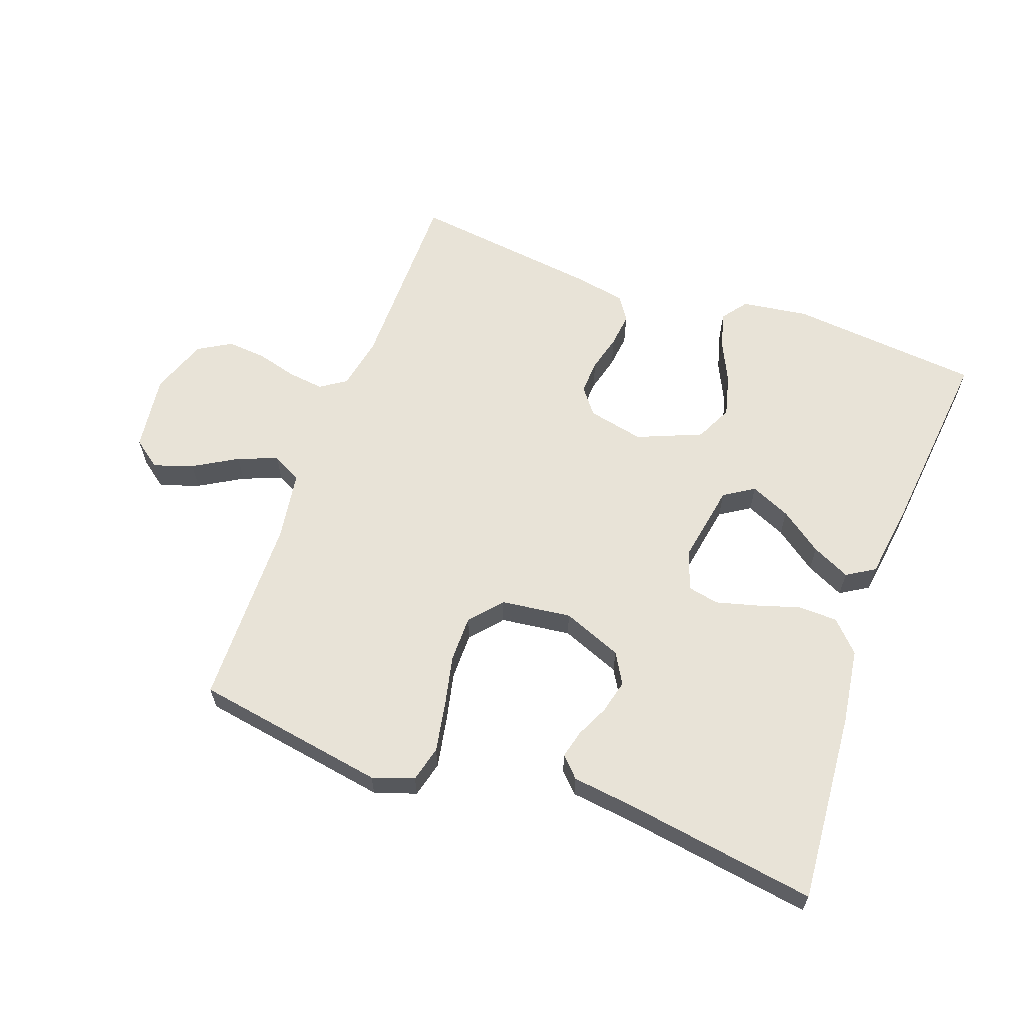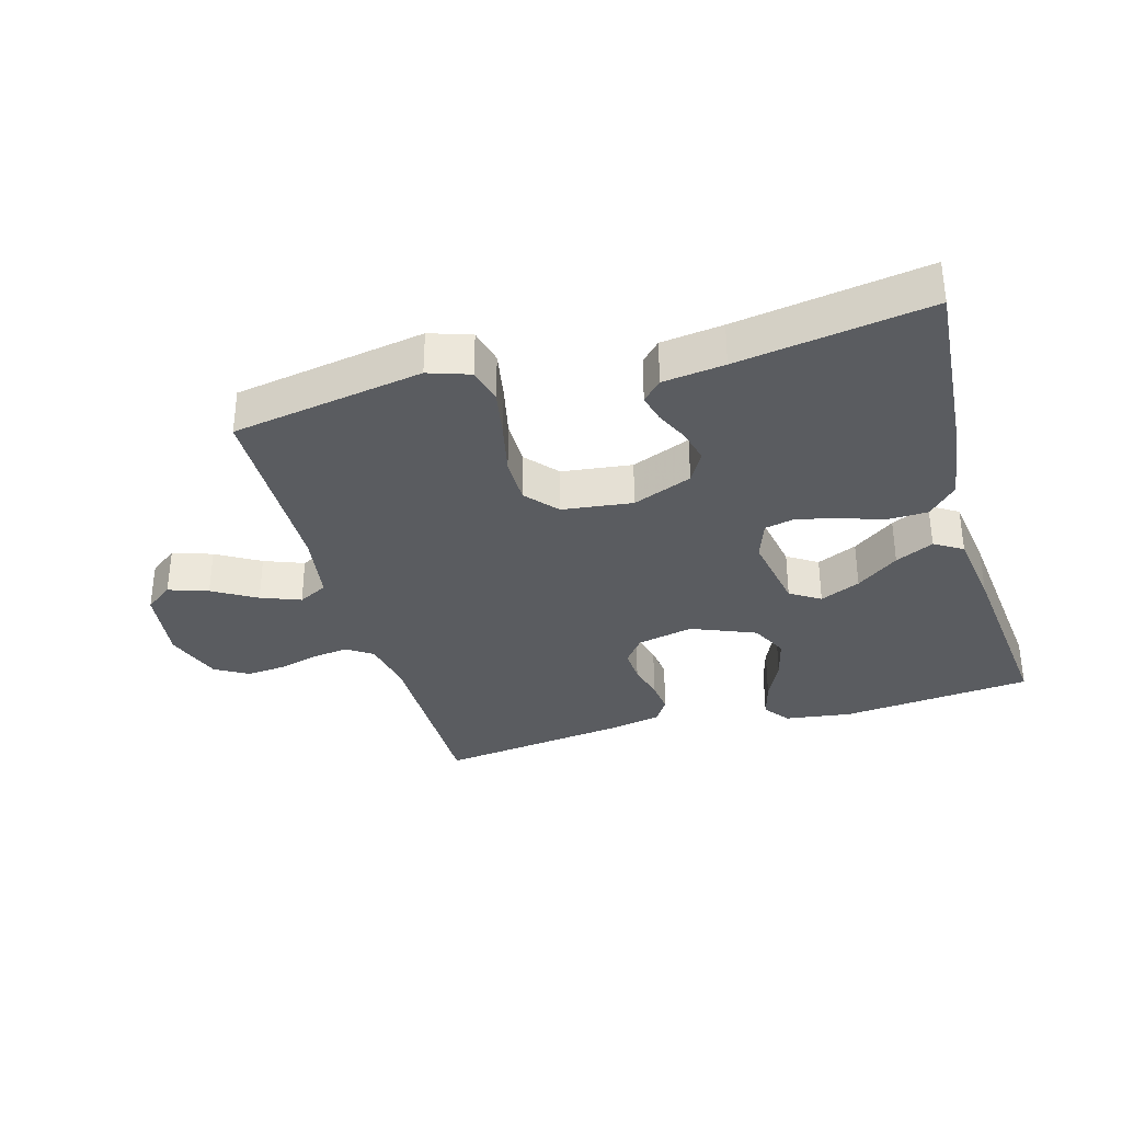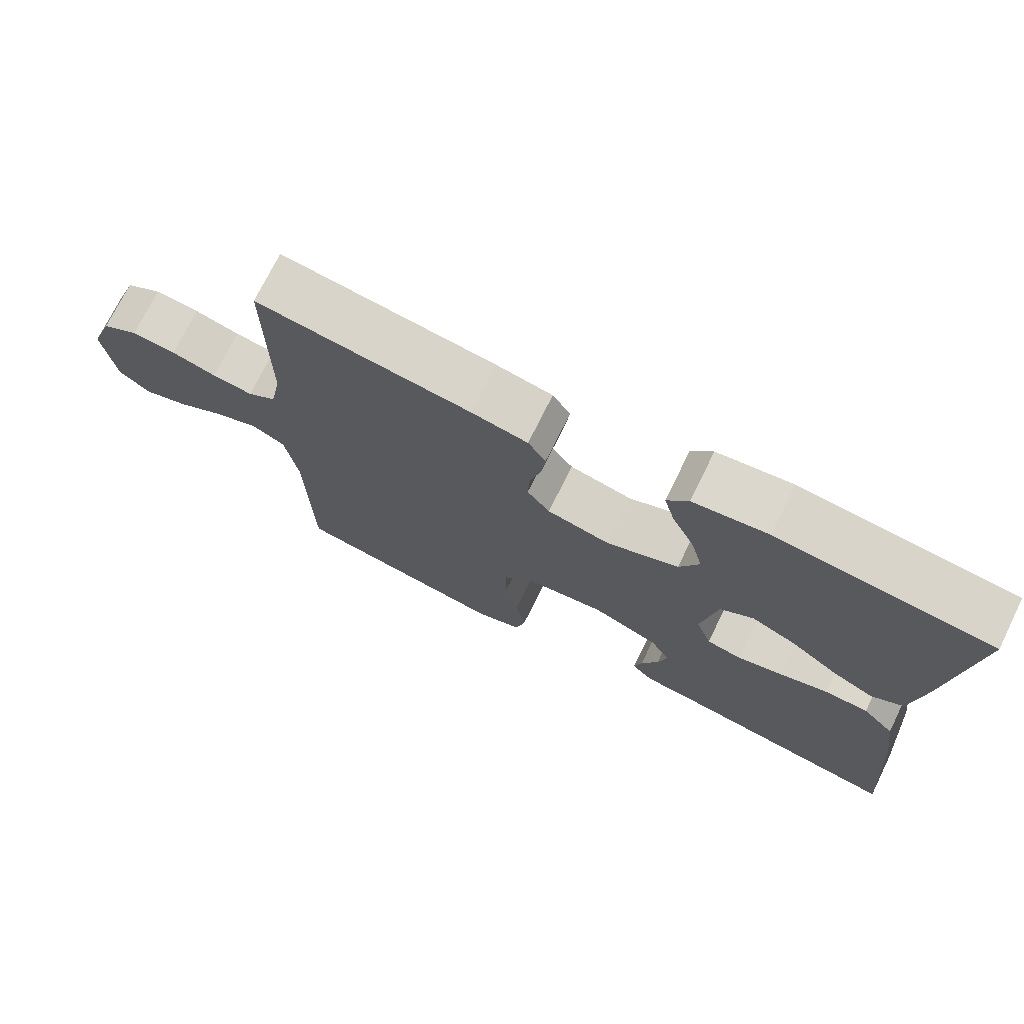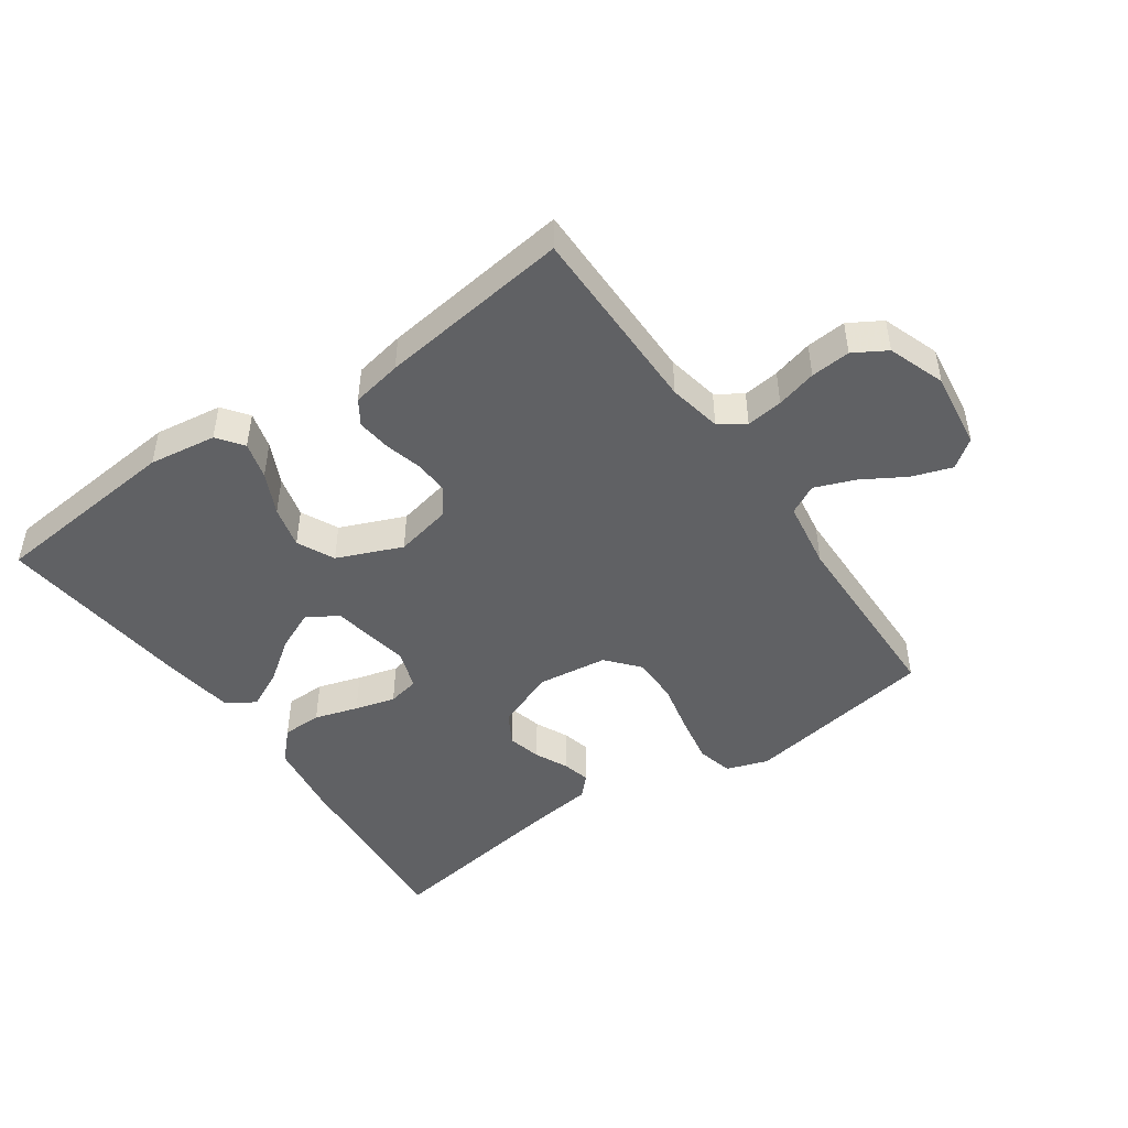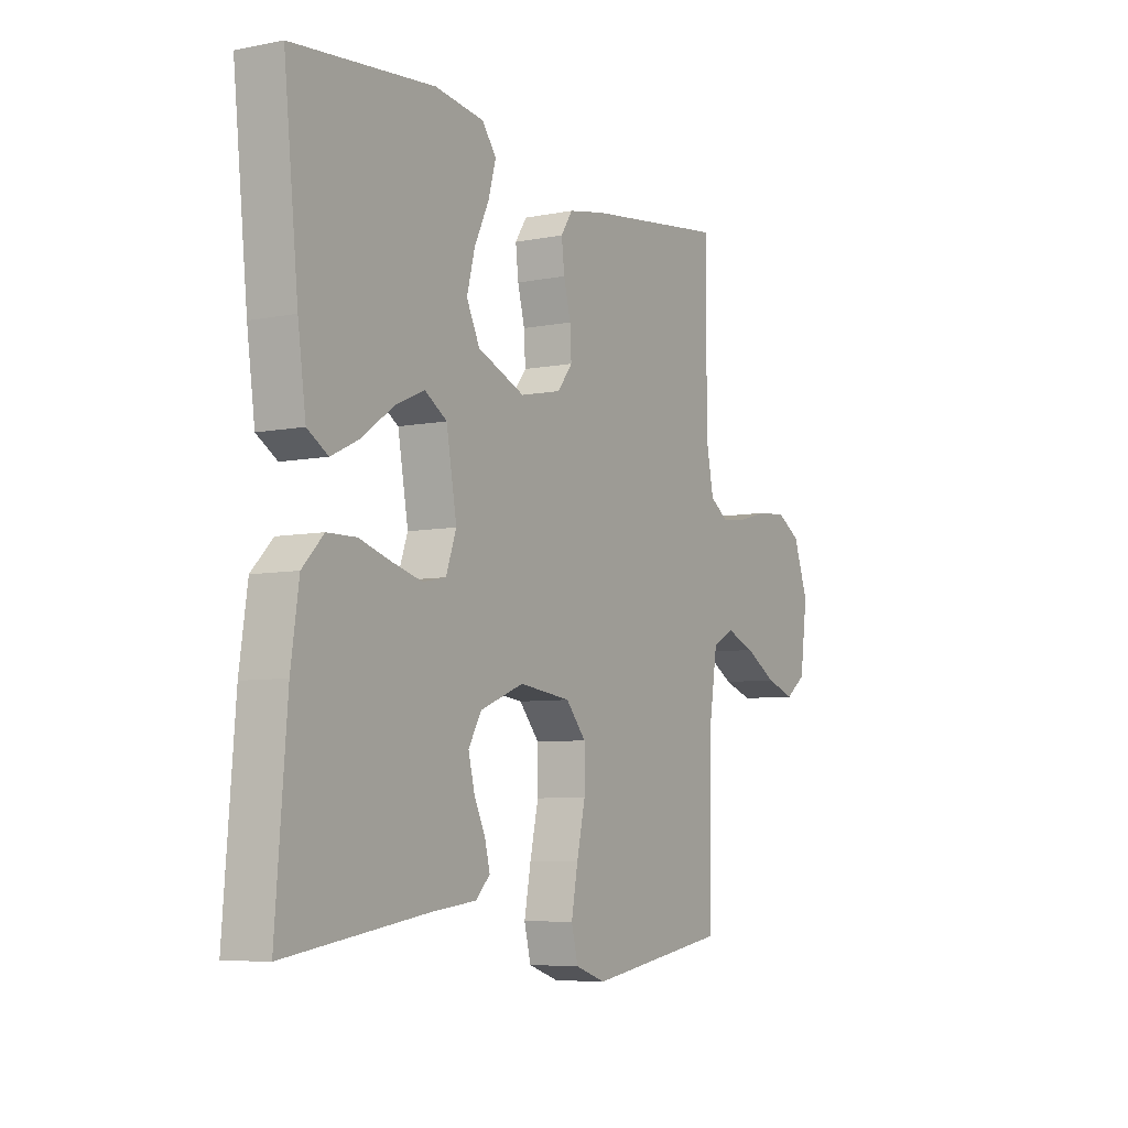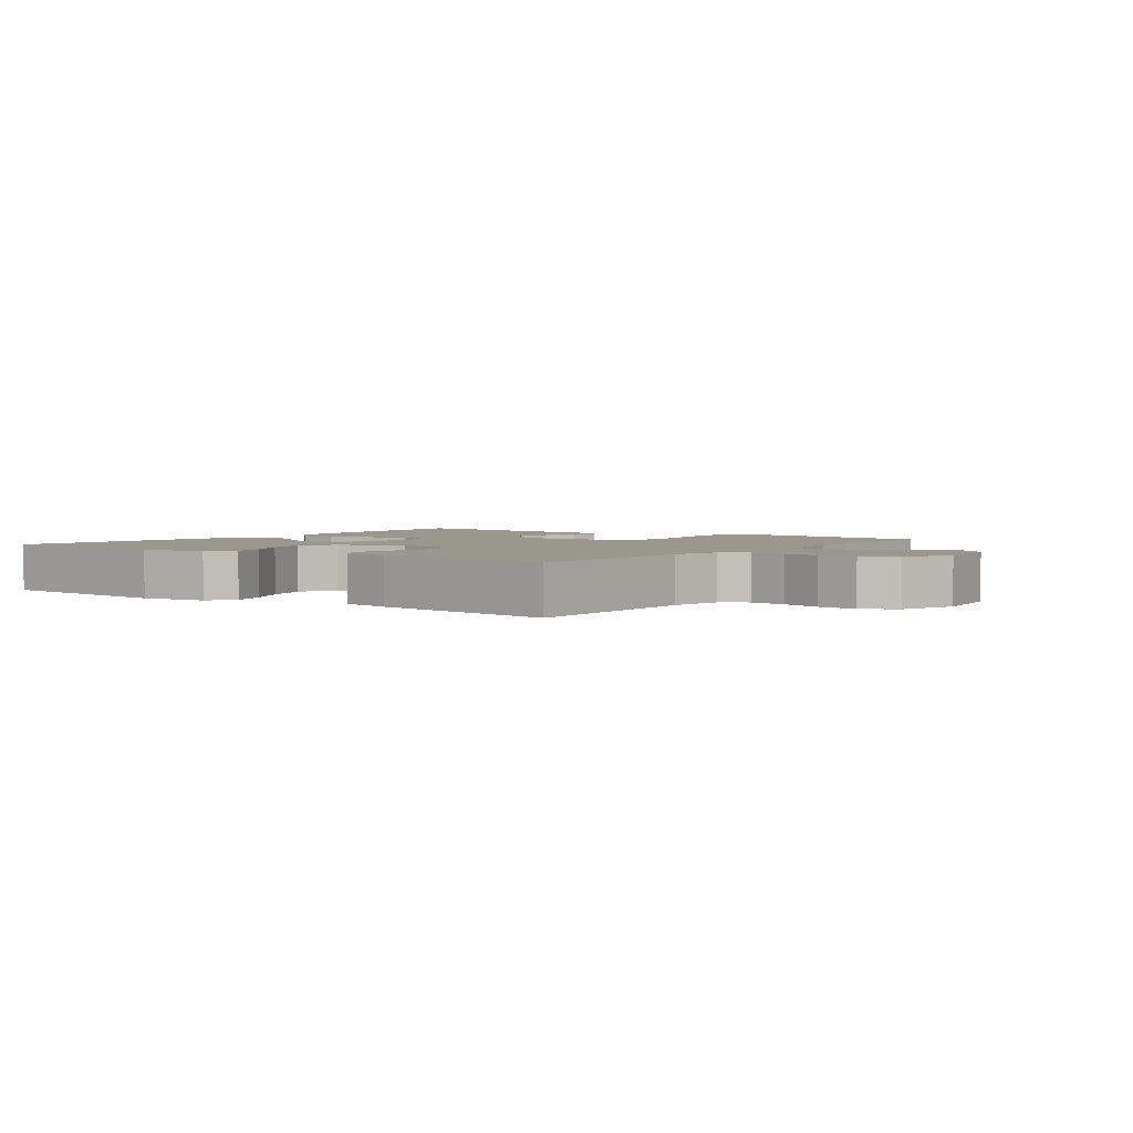
<metadata>
{"format":"obj","ext":"obj","renderer":"f3d","projection":"perspective","resolution":1024,"background":"white","views":[{"elev":61.9,"azim":-160.0,"up":"+Y"},{"elev":-34.0,"azim":-164.0,"up":"+Y"},{"elev":73.2,"azim":-153.7,"up":"+Z"},{"elev":-47.0,"azim":34.9,"up":"+Y"},{"elev":-6.6,"azim":-59.3,"up":"+Z"},{"elev":2.8,"azim":36.3,"up":"+Y"}]}
</metadata>
<code>
v 0.5 0.07 0.5
v 0.5 0.07 0.2
v 0.516 0.07 0.117
v 0.556 0.07 0.09
v 0.613 0.07 0.097
v 0.676 0.07 0.114
v 0.738 0.07 0.119
v 0.789 0.07 0.089
v 0.821 0.07 0
v 0.805 0.07 -0.12
v 0.761 0.07 -0.153
v 0.699 0.07 -0.132
v 0.631 0.07 -0.092
v 0.569 0.07 -0.068
v 0.523 0.07 -0.092
v 0.506 0.07 -0.2
v 0.5 0.07 -0.5
v 0.2 0.07 -0.55
v 0.135 0.07 -0.528
v 0.121 0.07 -0.472
v 0.135 0.07 -0.396
v 0.153 0.07 -0.315
v 0.153 0.07 -0.242
v 0.11 0.07 -0.192
v 0 0.07 -0.178
v -0.093 0.07 -0.215
v -0.121 0.07 -0.263
v -0.108 0.07 -0.316
v -0.084 0.07 -0.367
v -0.073 0.07 -0.411
v -0.103 0.07 -0.442
v -0.2 0.07 -0.454
v -0.5 0.07 -0.5
v -0.476 0.07 -0.2
v -0.459 0.07 -0.082
v -0.414 0.07 -0.035
v -0.352 0.07 -0.034
v -0.284 0.07 -0.055
v -0.221 0.07 -0.072
v -0.172 0.07 -0.062
v -0.15 0.07 0
v -0.172 0.07 0.125
v -0.219 0.07 0.155
v -0.282 0.07 0.127
v -0.348 0.07 0.079
v -0.408 0.07 0.05
v -0.452 0.07 0.077
v -0.469 0.07 0.2
v -0.5 0.07 0.5
v -0.2 0.07 0.528
v -0.095 0.07 0.513
v -0.065 0.07 0.473
v -0.081 0.07 0.415
v -0.112 0.07 0.35
v -0.129 0.07 0.284
v -0.101 0.07 0.226
v 0 0.07 0.184
v 0.088 0.07 0.203
v 0.12 0.07 0.244
v 0.117 0.07 0.298
v 0.102 0.07 0.356
v 0.096 0.07 0.409
v 0.121 0.07 0.447
v 0.2 0.07 0.462
v 0.5 0 0.5
v 0.5 0 0.2
v 0.516 0 0.117
v 0.556 0 0.09
v 0.613 0 0.097
v 0.676 0 0.114
v 0.738 0 0.119
v 0.789 0 0.089
v 0.821 0 0
v 0.805 0 -0.12
v 0.761 0 -0.153
v 0.699 0 -0.132
v 0.631 0 -0.092
v 0.569 0 -0.068
v 0.523 0 -0.092
v 0.506 0 -0.2
v 0.5 0 -0.5
v 0.2 0 -0.55
v 0.135 0 -0.528
v 0.121 0 -0.472
v 0.135 0 -0.396
v 0.153 0 -0.315
v 0.153 0 -0.242
v 0.11 0 -0.192
v 0 0 -0.178
v -0.093 0 -0.215
v -0.121 0 -0.263
v -0.108 0 -0.316
v -0.084 0 -0.367
v -0.073 0 -0.411
v -0.103 0 -0.442
v -0.2 0 -0.454
v -0.5 0 -0.5
v -0.476 0 -0.2
v -0.459 0 -0.082
v -0.414 0 -0.035
v -0.352 0 -0.034
v -0.284 0 -0.055
v -0.221 0 -0.072
v -0.172 0 -0.062
v -0.15 0 0
v -0.172 0 0.125
v -0.219 0 0.155
v -0.282 0 0.127
v -0.348 0 0.079
v -0.408 0 0.05
v -0.452 0 0.077
v -0.469 0 0.2
v -0.5 0 0.5
v -0.2 0 0.528
v -0.095 0 0.513
v -0.065 0 0.473
v -0.081 0 0.415
v -0.112 0 0.35
v -0.129 0 0.284
v -0.101 0 0.226
v 0 0 0.184
v 0.088 0 0.203
v 0.12 0 0.244
v 0.117 0 0.298
v 0.102 0 0.356
v 0.096 0 0.409
v 0.121 0 0.447
v 0.2 0 0.462
f 63 64 1 2
f 60 61 62 63
f 59 60 63 2
f 58 59 2 3
f 57 58 3 4
f 51 52 53 54
f 51 54 55
f 50 51 55
f 49 50 55
f 48 49 55 56
f 44 45 46 47
f 43 44 47 48
f 35 36 37 38
f 35 38 39
f 32 33 34 35
f 32 35 39
f 31 32 39 40
f 28 29 30 31
f 27 28 31 40
f 19 20 21 22
f 17 18 19 22
f 16 17 22 23
f 15 16 23 24
f 10 11 12 13
f 10 13 14
f 9 10 14
f 8 9 14
f 5 6 7 8
f 4 5 8 14
f 57 4 14 15
f 43 48 56 57
f 42 43 57 15
f 26 27 40 41
f 25 26 41 42
f 15 24 25 42
f 66 65 128 127
f 127 126 125 124
f 66 127 124 123
f 67 66 123 122
f 68 67 122 121
f 118 117 116 115
f 119 118 115
f 119 115 114
f 119 114 113
f 120 119 113 112
f 111 110 109 108
f 112 111 108 107
f 102 101 100 99
f 103 102 99
f 99 98 97 96
f 103 99 96
f 104 103 96 95
f 95 94 93 92
f 104 95 92 91
f 86 85 84 83
f 86 83 82 81
f 87 86 81 80
f 88 87 80 79
f 77 76 75 74
f 78 77 74
f 78 74 73
f 78 73 72
f 72 71 70 69
f 78 72 69 68
f 79 78 68 121
f 121 120 112 107
f 79 121 107 106
f 105 104 91 90
f 106 105 90 89
f 106 89 88 79
f 1 65 66 2
f 2 66 67 3
f 3 67 68 4
f 4 68 69 5
f 5 69 70 6
f 6 70 71 7
f 7 71 72 8
f 8 72 73 9
f 9 73 74 10
f 10 74 75 11
f 11 75 76 12
f 12 76 77 13
f 13 77 78 14
f 14 78 79 15
f 15 79 80 16
f 16 80 81 17
f 17 81 82 18
f 18 82 83 19
f 19 83 84 20
f 20 84 85 21
f 21 85 86 22
f 22 86 87 23
f 23 87 88 24
f 24 88 89 25
f 25 89 90 26
f 26 90 91 27
f 27 91 92 28
f 28 92 93 29
f 29 93 94 30
f 30 94 95 31
f 31 95 96 32
f 32 96 97 33
f 33 97 98 34
f 34 98 99 35
f 35 99 100 36
f 36 100 101 37
f 37 101 102 38
f 38 102 103 39
f 39 103 104 40
f 40 104 105 41
f 41 105 106 42
f 42 106 107 43
f 43 107 108 44
f 44 108 109 45
f 45 109 110 46
f 46 110 111 47
f 47 111 112 48
f 48 112 113 49
f 49 113 114 50
f 50 114 115 51
f 51 115 116 52
f 52 116 117 53
f 53 117 118 54
f 54 118 119 55
f 55 119 120 56
f 56 120 121 57
f 57 121 122 58
f 58 122 123 59
f 59 123 124 60
f 60 124 125 61
f 61 125 126 62
f 62 126 127 63
f 63 127 128 64
f 64 128 65 1

</code>
